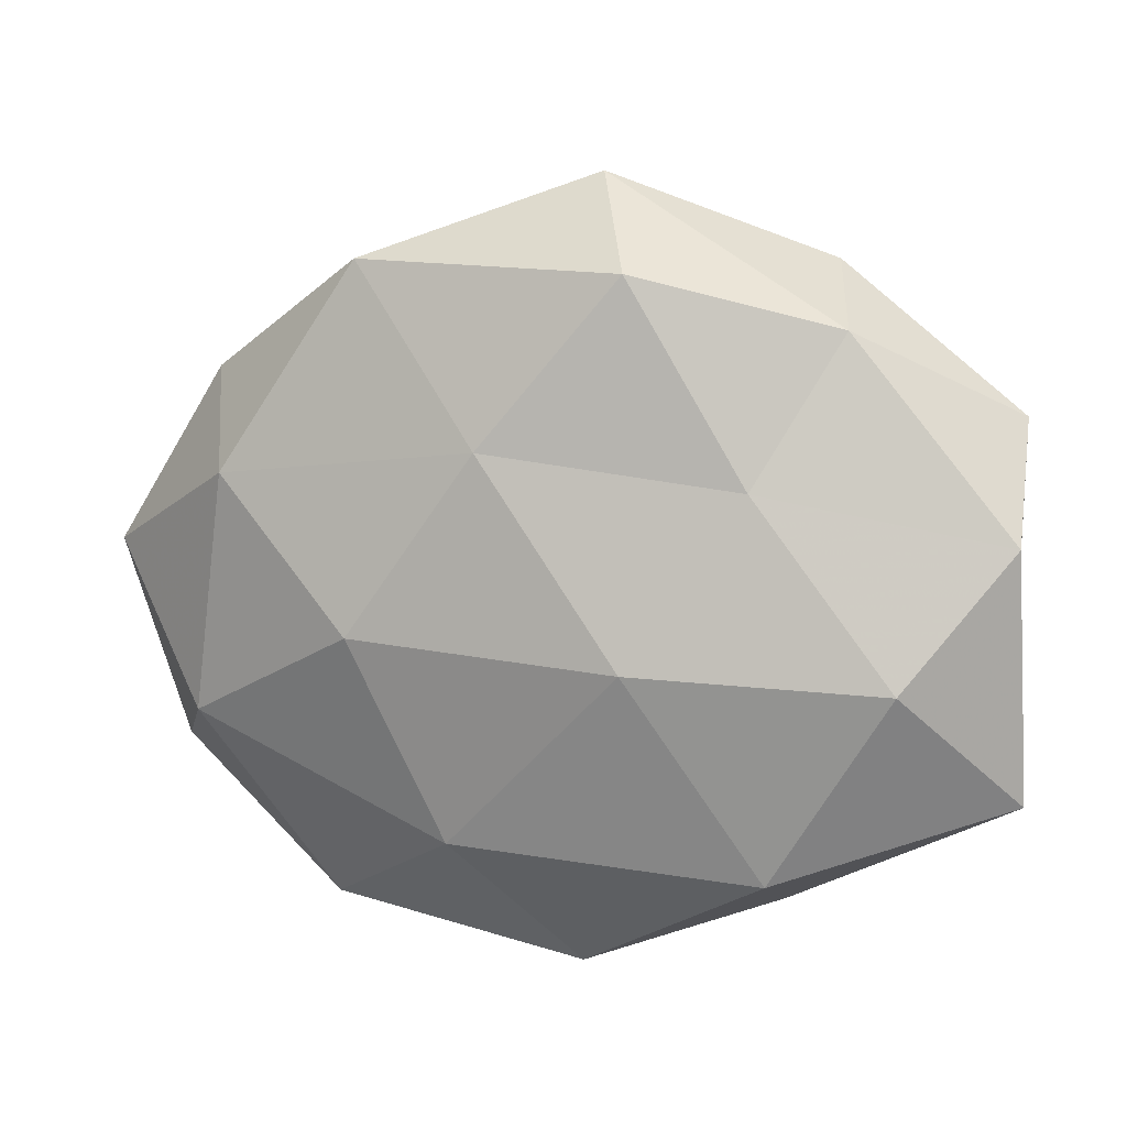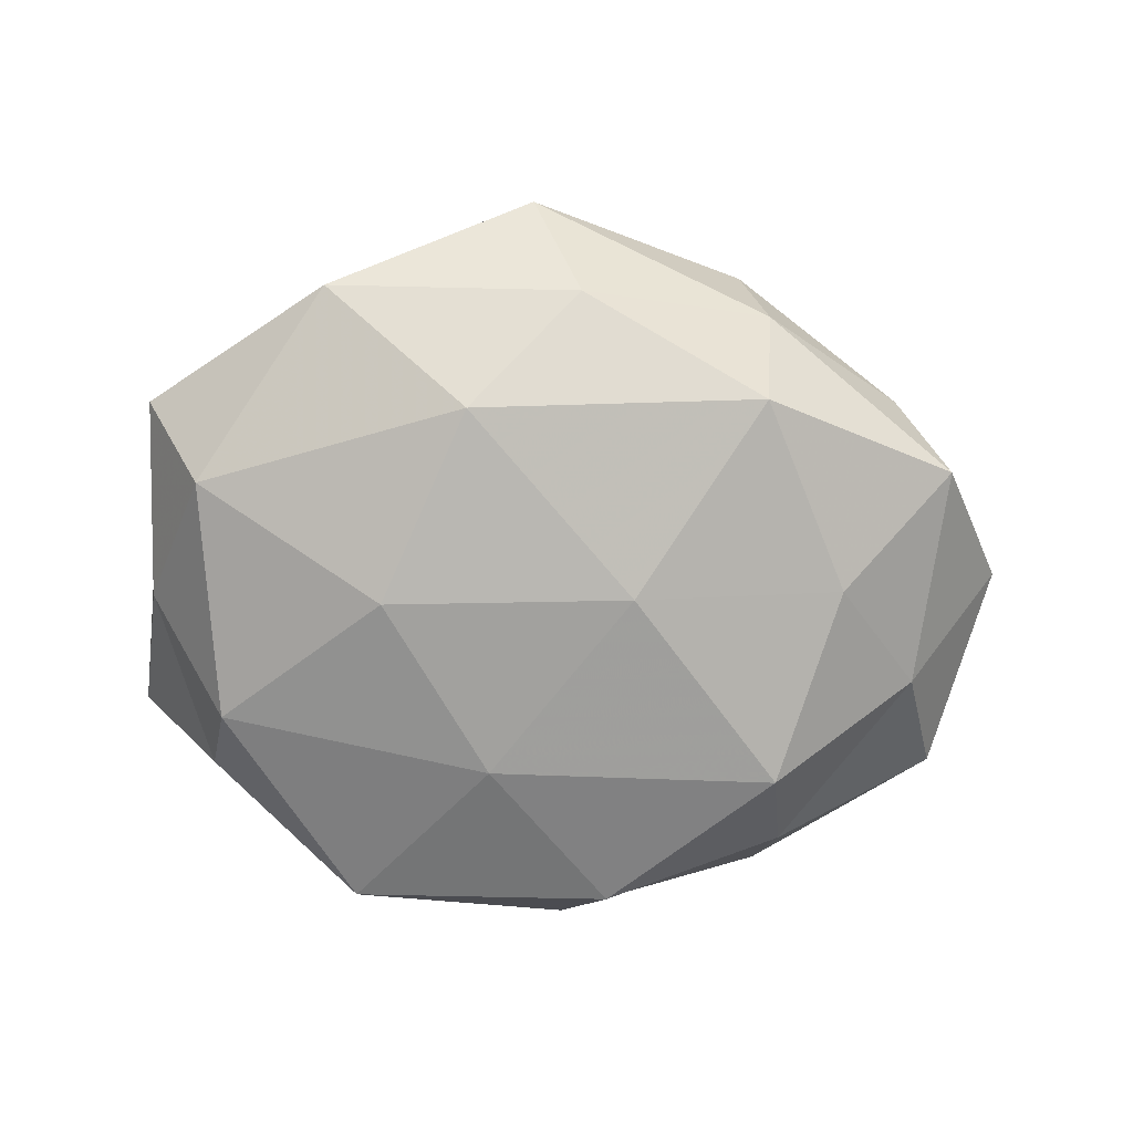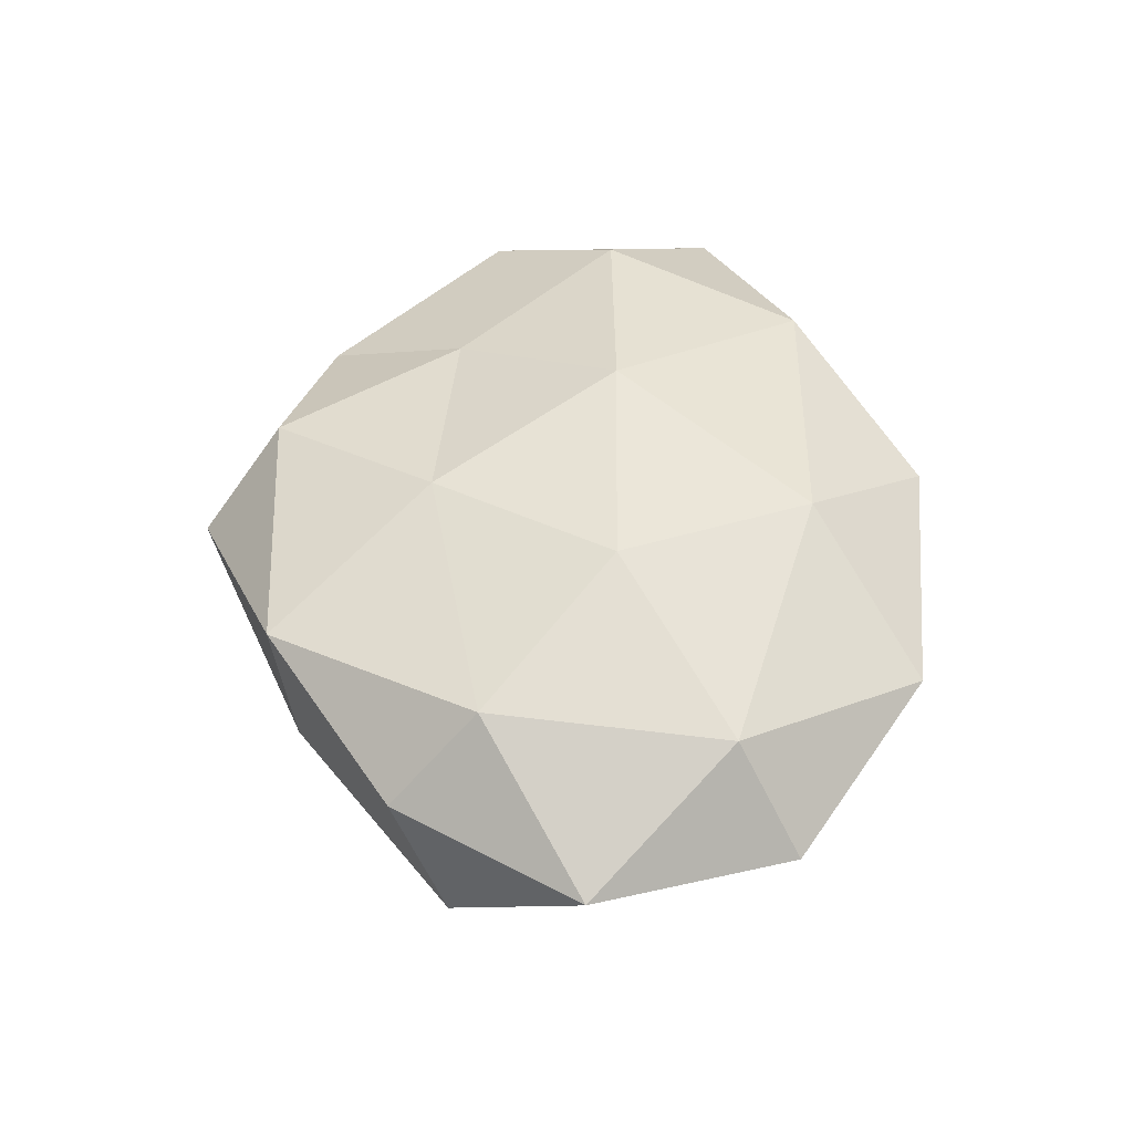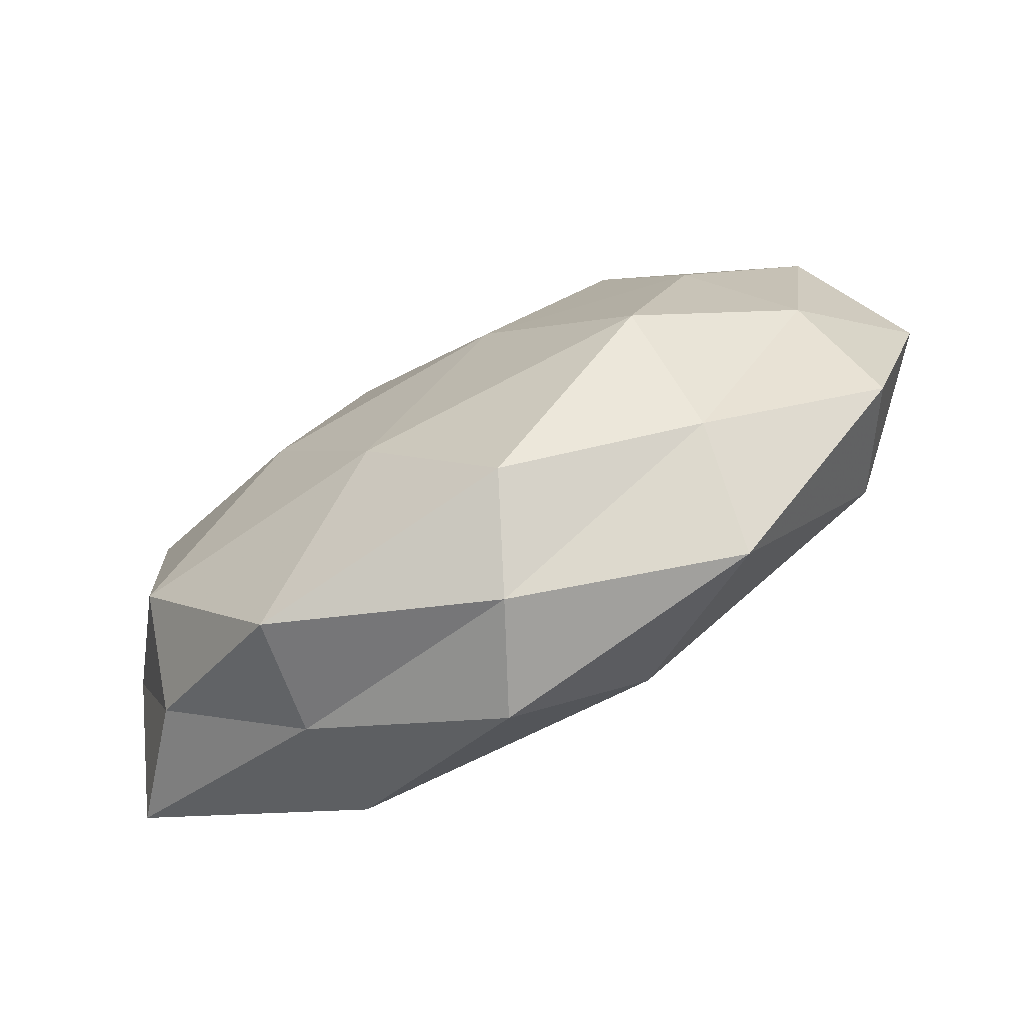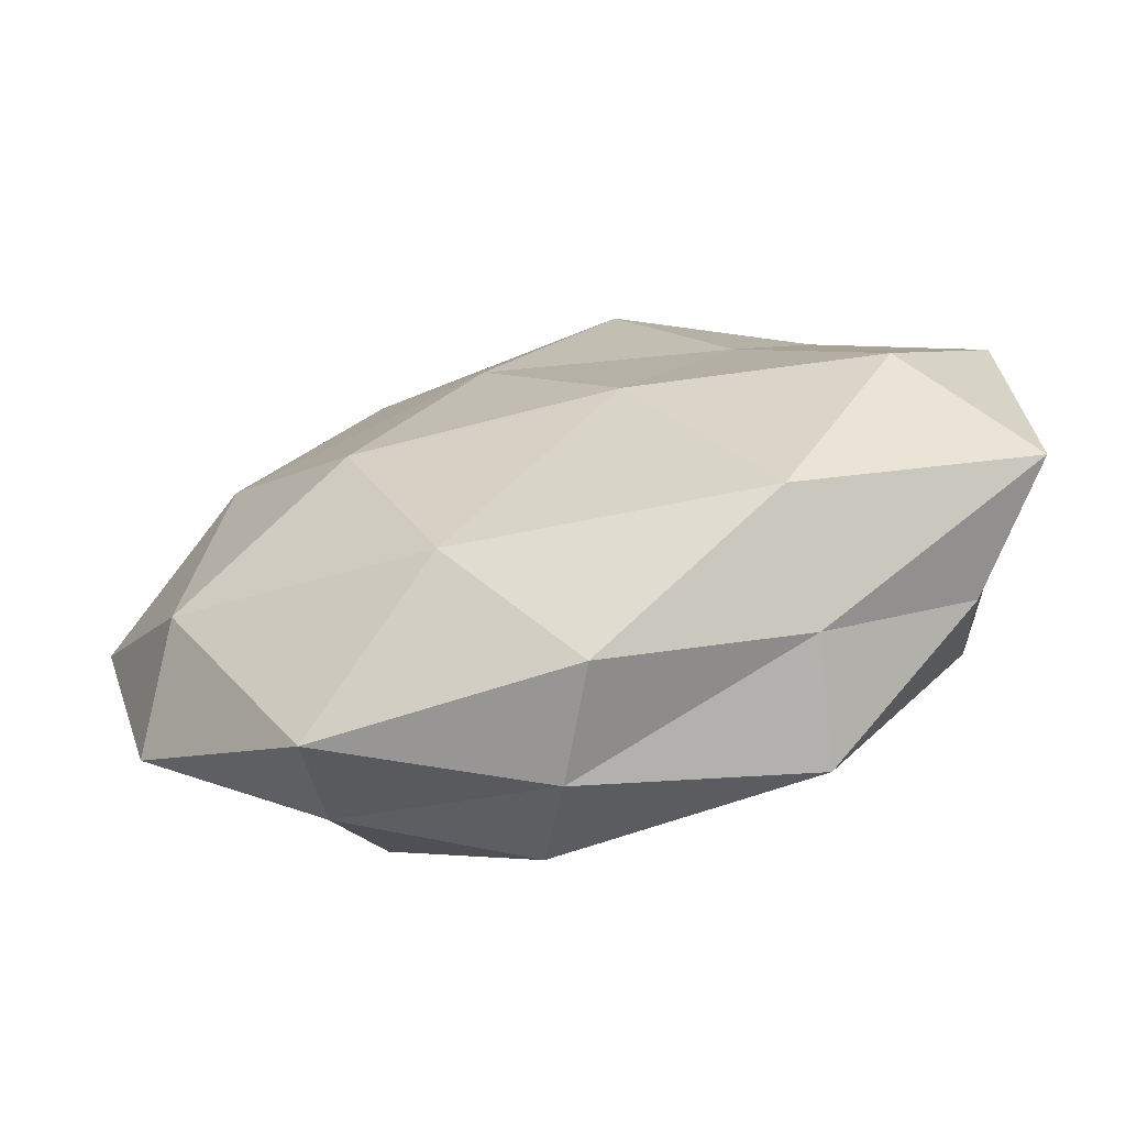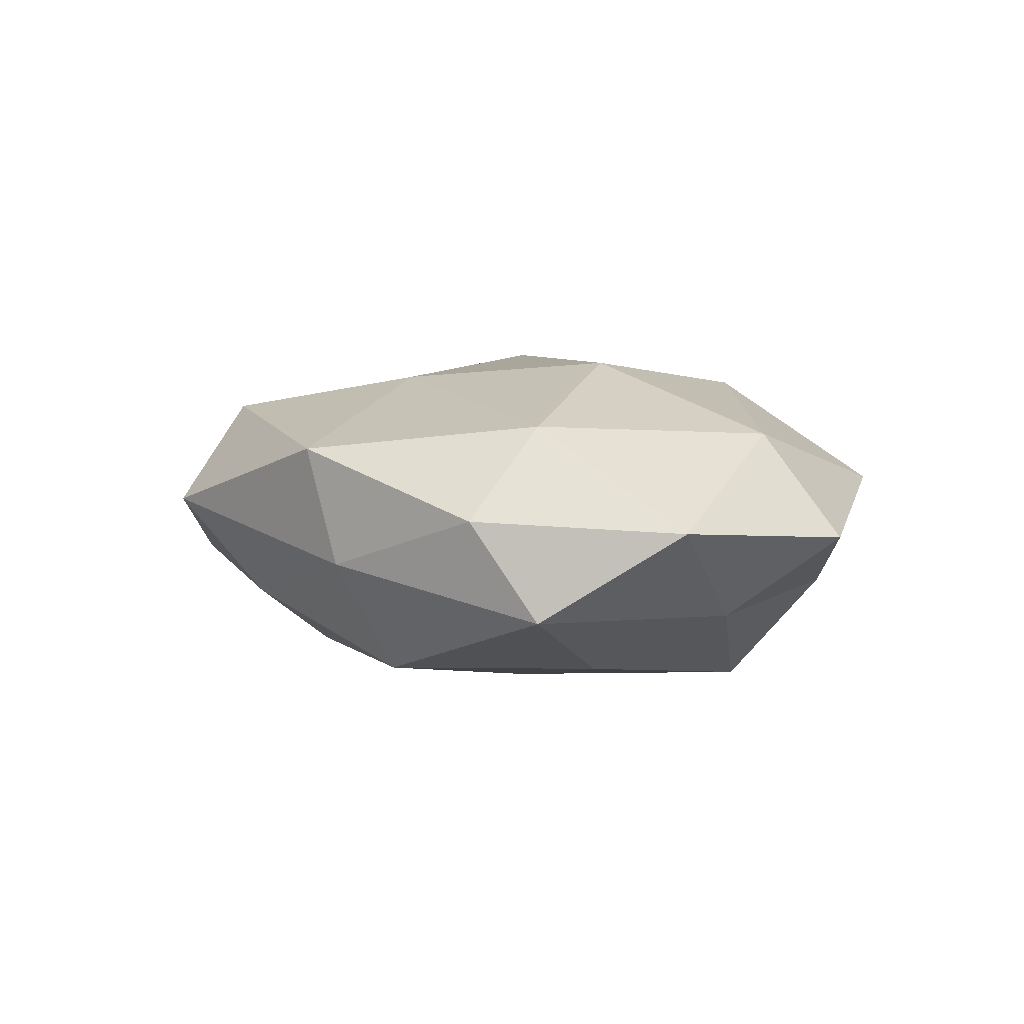
<metadata>
{"format":"obj","ext":"obj","renderer":"f3d","projection":"perspective","resolution":1024,"background":"white","views":[{"elev":13.2,"azim":16.9,"up":"+Y"},{"elev":-75.4,"azim":178.0,"up":"+Z"},{"elev":45.5,"azim":-92.4,"up":"+Z"},{"elev":-73.7,"azim":-152.0,"up":"+Y"},{"elev":-65.2,"azim":15.9,"up":"+Y"},{"elev":6.1,"azim":-112.0,"up":"+Z"}]}
</metadata>
<code>
v -0.04882 0.01801 -0.007981
v 0.05247 -0.01936 0.007871
v 0.02813 0.03808 -0.006476
v -0.04301 0.02437 0.003775
v 0.008827 0.03801 0.01509
v 0.05018 0.0221 -0.001321
v 0.006367 -0.01852 -0.01995
v -0.05005 -0.02194 0.0006126
v -0.04302 -0.0149 0.01318
v -0.05699 0.002621 0.002854
v -0.006558 0.01871 0.0194
v 0.02287 0.01514 0.0154
v 0.03174 0.03188 0.007227
v -0.02306 0.03828 0.01141
v 0.04186 -0.02376 -0.004381
v -0.00859 -0.03637 -0.01514
v 0.003386 0.04793 0.003122
v 0.02569 -0.02855 0.01623
v 0.01023 0.0259 -0.01828
v -0.01021 0.00422 -0.02157
v -0.03543 0.004745 -0.01649
v -0.003175 -0.04305 -0.003475
v 0.02533 -0.03483 0.002104
v -0.04568 -0.00854 -0.009003
v 0.03975 -0.005299 0.01782
v -0.01065 -0.02656 0.01806
v -0.0211 -0.002556 0.02146
v 0.04965 -0.002251 -0.003151
v 0.002951 -0.04237 0.009096
v -0.02513 0.02783 -0.01649
v -0.02598 0.03558 -0.002856
v 0.04257 0.01483 -0.01379
v 0.03932 -0.01401 -0.01547
v 0.02283 -0.0381 -0.01207
v 0.05112 0.009627 0.009357
v -0.002834 0.03882 -0.009
v 0.01968 0.002441 -0.02084
v 0.01042 -0.004322 0.02159
v -0.02831 -0.0186 -0.01974
v -0.02855 -0.03841 0.005833
v -0.03877 0.01381 0.0145
v -0.03039 -0.03035 -0.007574
f 10 4 1
f 8 9 10
f 12 5 11
f 6 3 13
f 13 5 12
f 14 11 5
f 3 17 13
f 13 17 5
f 5 17 14
f 15 2 23
f 2 18 23
f 10 1 24
f 8 10 24
f 24 1 21
f 2 25 18
f 9 26 27
f 28 2 15
f 23 18 29
f 29 22 23
f 26 29 18
f 19 20 30
f 21 1 30
f 30 20 21
f 1 4 31
f 14 31 4
f 17 31 14
f 1 31 30
f 6 32 3
f 32 19 3
f 6 28 32
f 28 15 33
f 28 33 32
f 7 34 16
f 22 16 34
f 23 34 15
f 22 34 23
f 33 34 7
f 33 15 34
f 6 13 35
f 13 12 35
f 35 25 2
f 35 12 25
f 35 2 28
f 6 35 28
f 3 36 17
f 3 19 36
f 36 19 30
f 17 36 31
f 30 31 36
f 7 20 37
f 19 37 20
f 32 37 19
f 37 33 7
f 32 33 37
f 12 11 38
f 25 12 38
f 38 18 25
f 26 18 38
f 38 11 27
f 27 26 38
f 16 39 7
f 39 20 7
f 39 21 20
f 24 21 39
f 8 40 9
f 40 26 9
f 40 22 29
f 40 29 26
f 10 41 4
f 9 41 10
f 4 41 14
f 41 11 14
f 9 27 41
f 41 27 11
f 42 16 22
f 8 24 42
f 42 39 16
f 24 39 42
f 8 42 40
f 42 22 40

</code>
